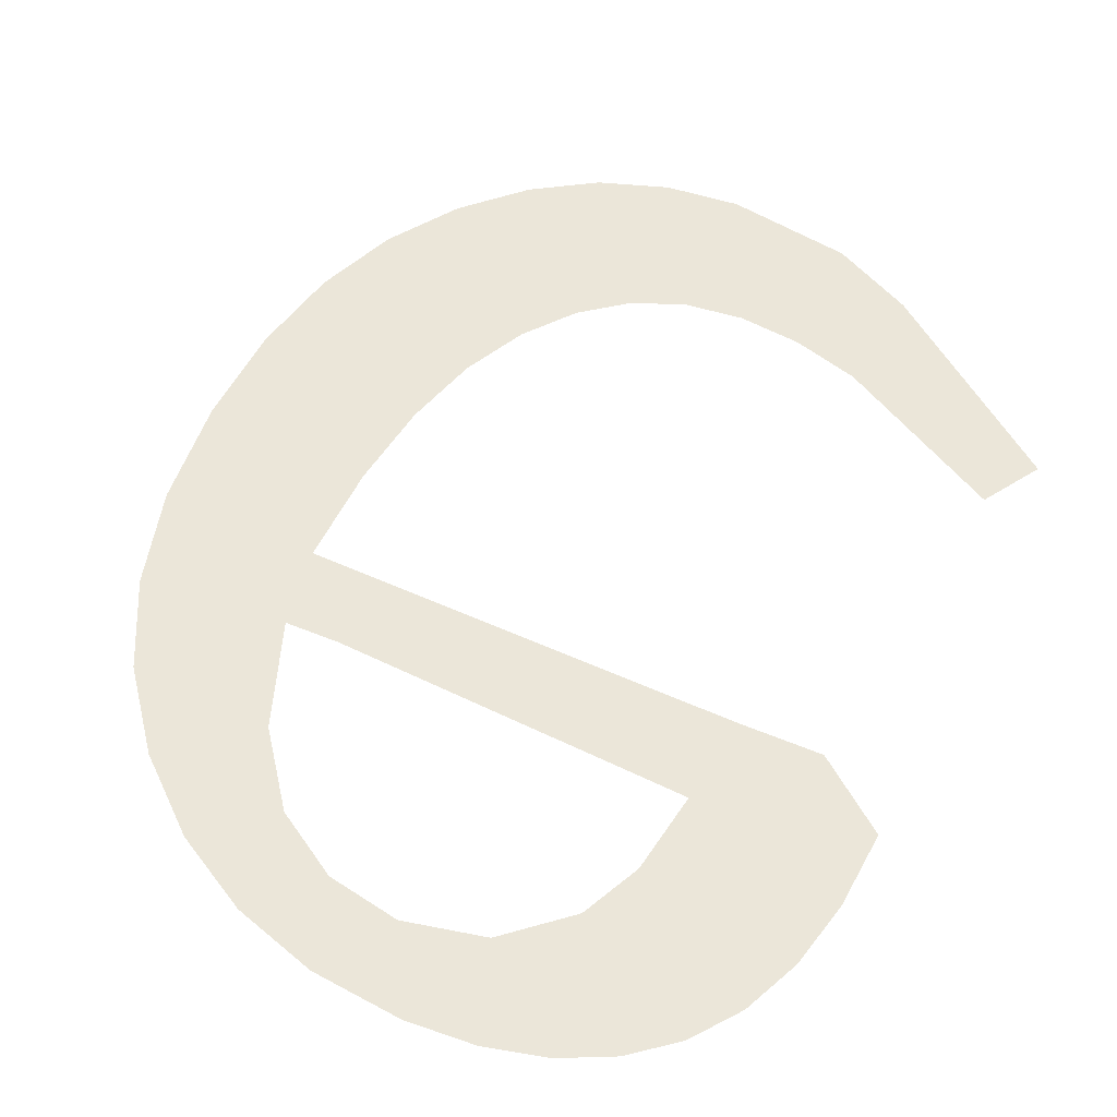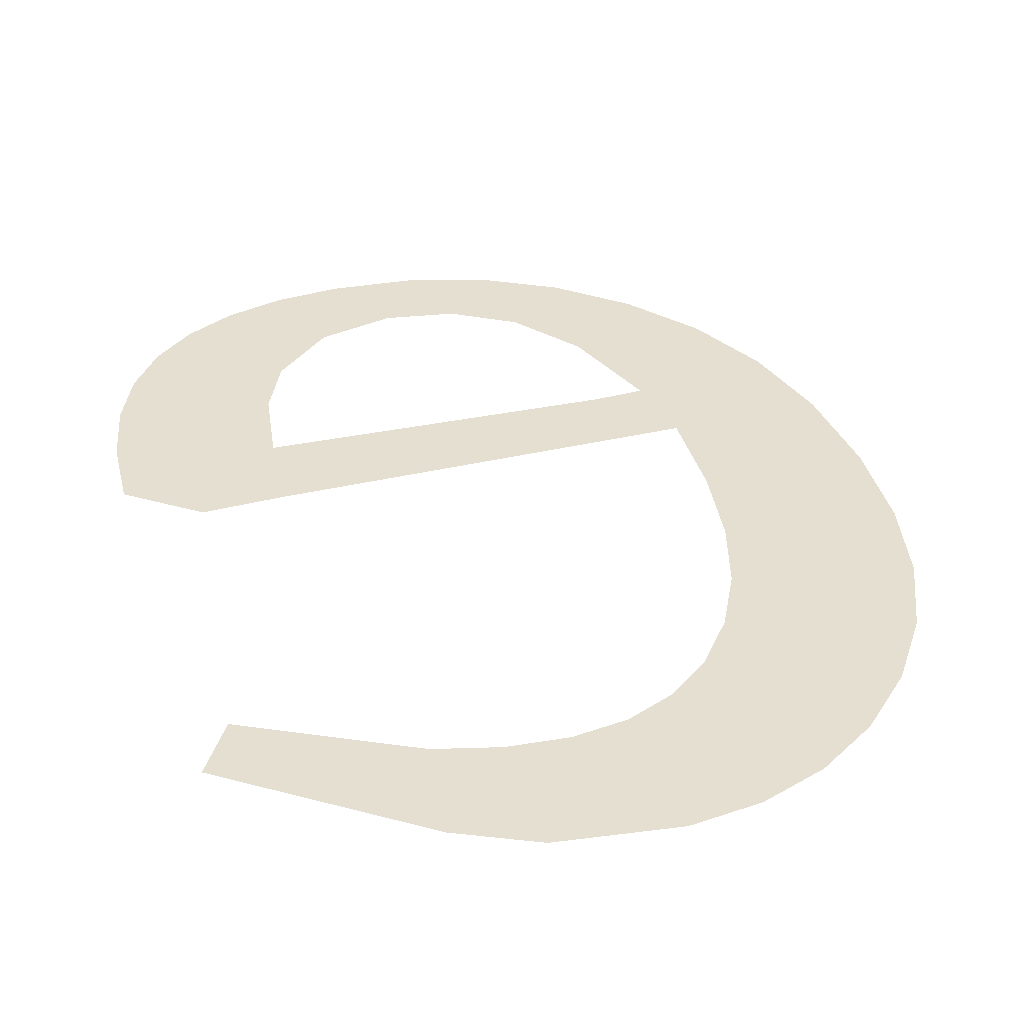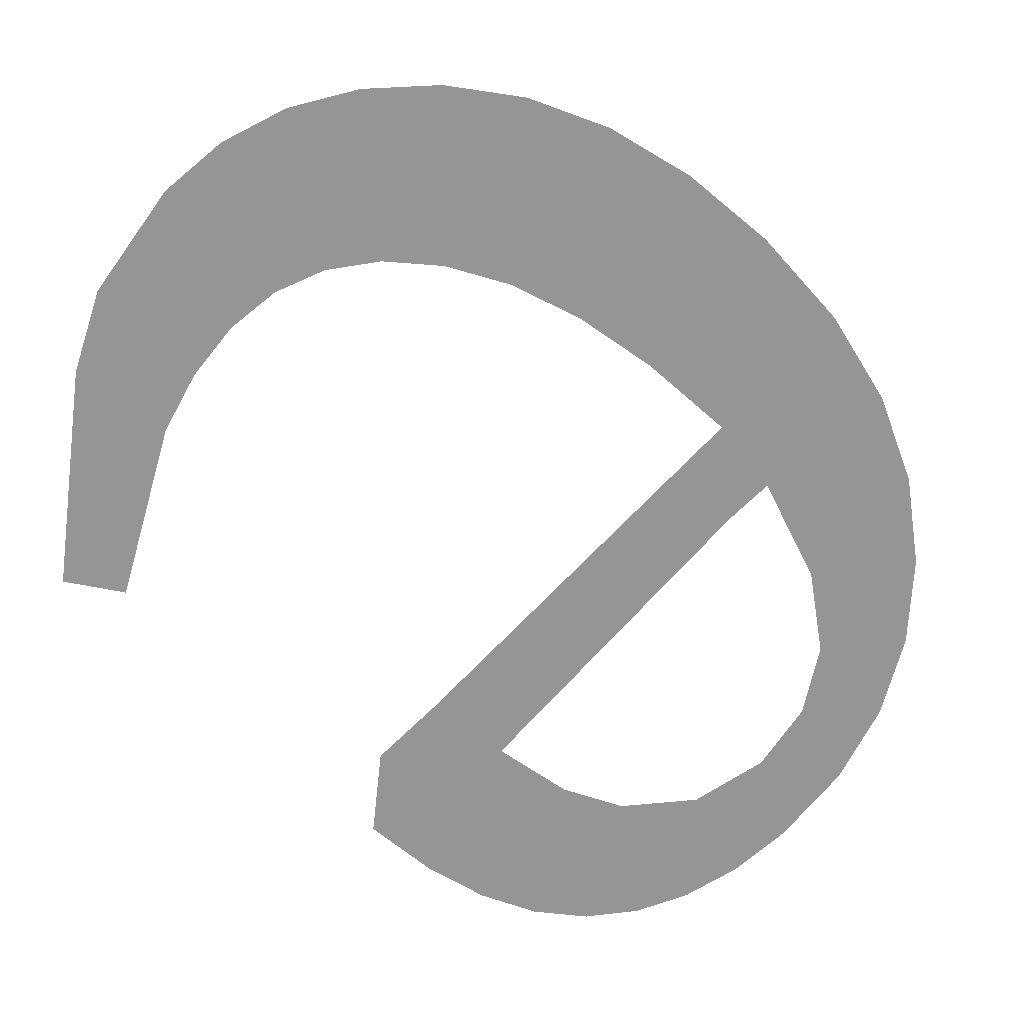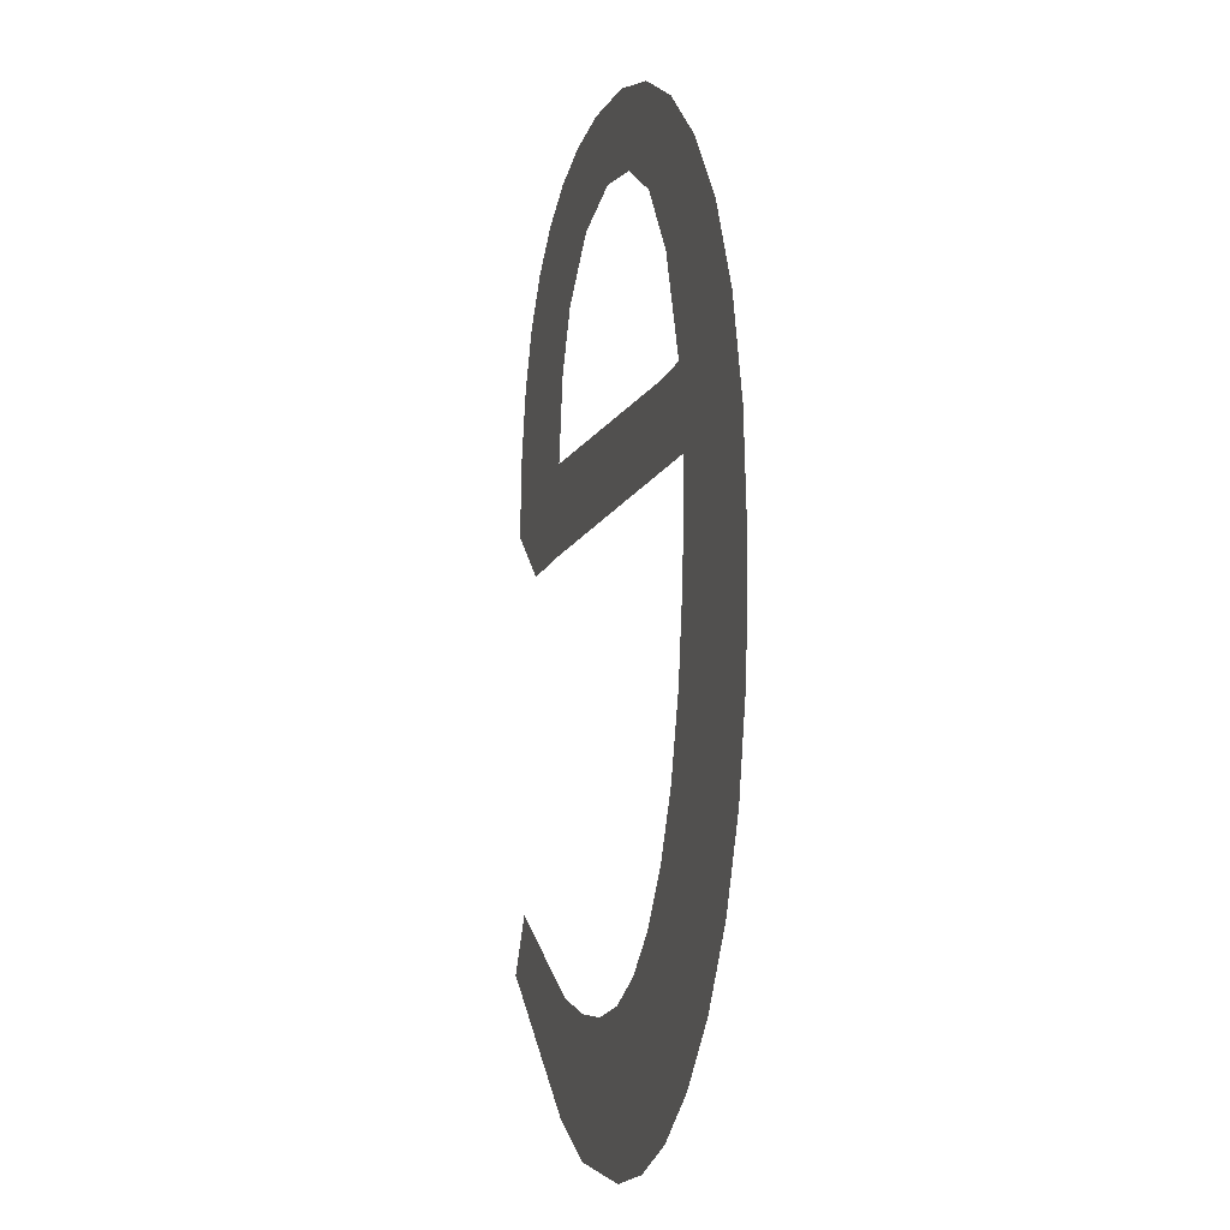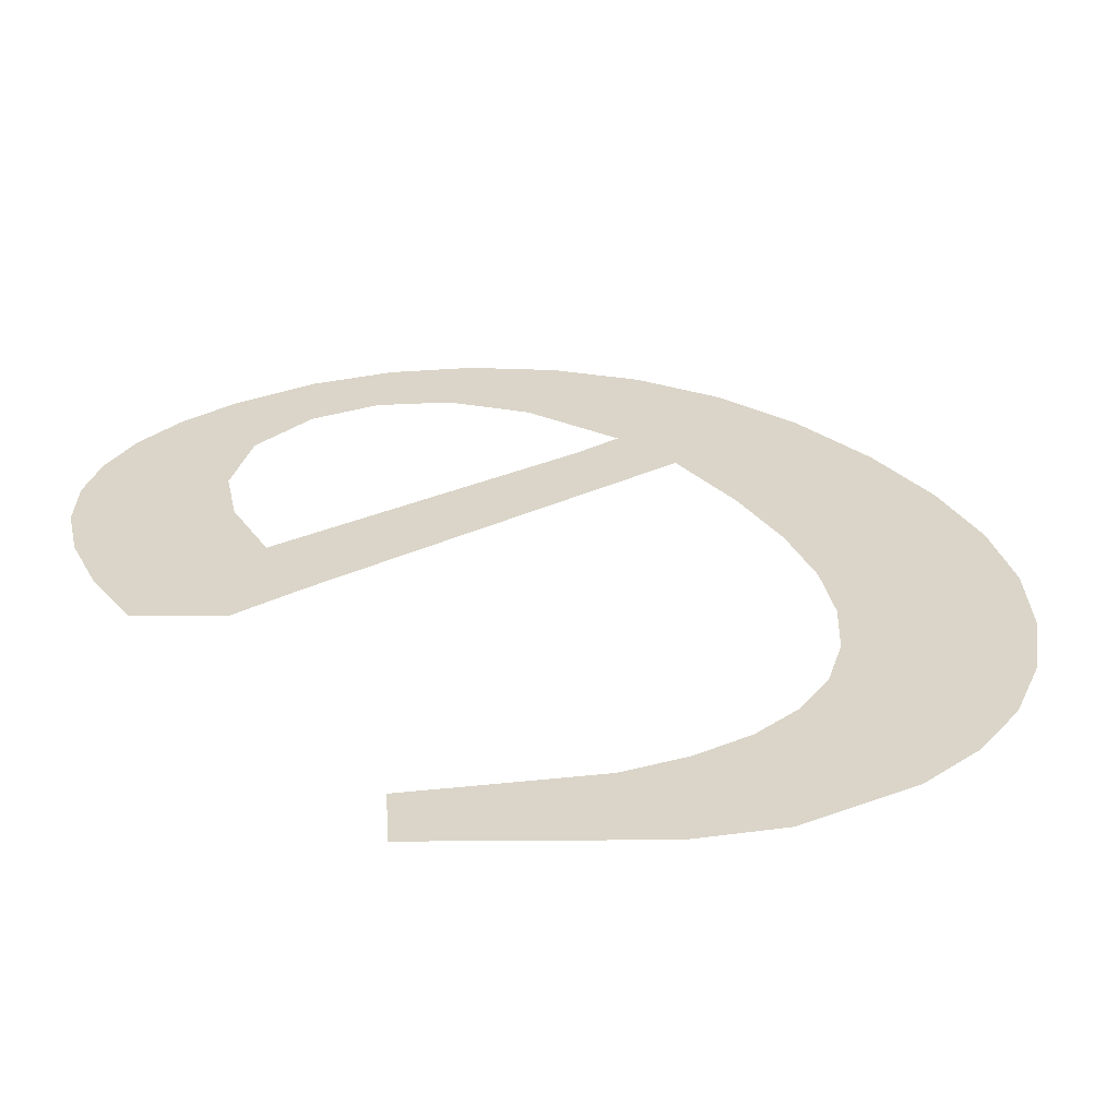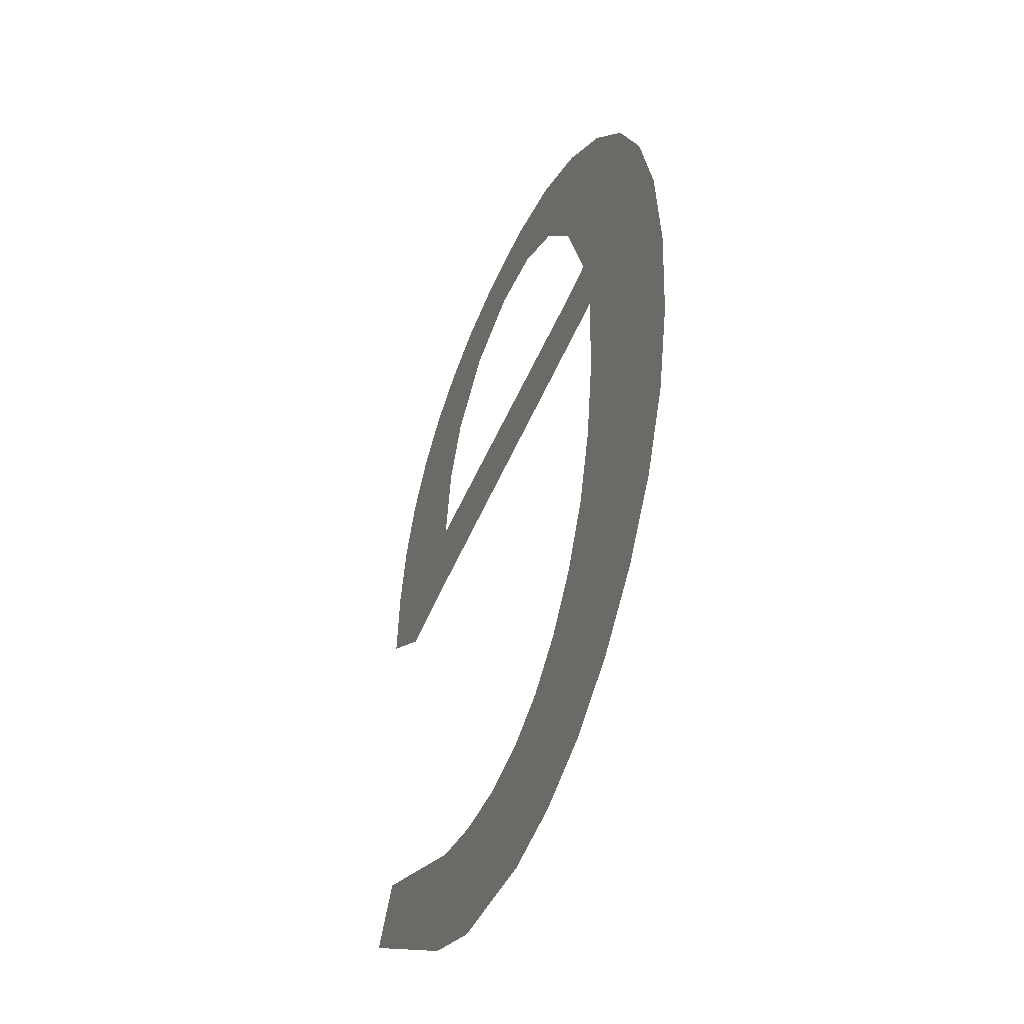
<metadata>
{"format":"obj","ext":"obj","renderer":"f3d","projection":"perspective","resolution":1024,"background":"white","views":[{"elev":56.8,"azim":-156.0,"up":"+Z"},{"elev":37.3,"azim":-17.6,"up":"+Z"},{"elev":-67.3,"azim":46.1,"up":"+Z"},{"elev":-11.2,"azim":75.4,"up":"+Y"},{"elev":29.1,"azim":-37.0,"up":"+Z"},{"elev":-48.4,"azim":68.7,"up":"+Y"}]}
</metadata>
<code>
o #ID878
v -0.009133 0.2958 0.6802
v -0.00912 0.2937 0.6802
v -0.009051 0.2947 0.6802
v -0.009326 0.2928 0.6802
v -0.009381 0.2967 0.6802
v -0.00967 0.292 0.6802
v -0.009793 0.2976 0.6802
v -0.01015 0.2913 0.6802
v -0.01037 0.2983 0.6802
v -0.01073 0.2908 0.6802
v -0.01073 0.2958 0.6802
v -0.01107 0.2989 0.6802
v -0.01086 0.2966 0.6802
v -0.01123 0.2977 0.6802
v -0.01184 0.2994 0.6802
v -0.01176 0.2984 0.6802
v -0.01242 0.2988 0.6802
v -0.01268 0.2996 0.6802
v -0.01316 0.2989 0.6802
v -0.01359 0.2997 0.6802
v -0.01397 0.2987 0.6802
v -0.01429 0.2997 0.6802
v -0.0146 0.2982 0.6802
v -0.0149 0.2995 0.6802
v -0.01488 0.2976 0.6802
v -0.01502 0.2968 0.6802
v -0.01543 0.2993 0.6802
v -0.01512 0.2959 0.6802
v -0.01597 0.2959 0.6802
v -0.01588 0.2989 0.6802
v -0.01623 0.2984 0.6802
v -0.0167 0.2964 0.6802
v -0.01648 0.2979 0.6802
v -0.01664 0.2972 0.6802
v -0.01139 0.2966 0.6802
v -0.01078 0.2948 0.6802
v -0.01136 0.2904 0.6802
v -0.01091 0.2939 0.6802
v -0.01114 0.2932 0.6802
v -0.01146 0.2926 0.6802
v -0.01206 0.2901 0.6802
v -0.01185 0.2921 0.6802
v -0.01231 0.2917 0.6802
v -0.0128 0.2901 0.6802
v -0.01283 0.2915 0.6802
v -0.01405 0.2902 0.6802
v -0.01342 0.2915 0.6802
v -0.01405 0.2915 0.6802
v -0.01471 0.2917 0.6802
v -0.01486 0.2906 0.6802
v -0.01639 0.2926 0.6802
v -0.01676 0.292 0.6802
v -0.01676 0.292 0.6802
v -0.01639 0.2926 0.6802
v -0.01486 0.2906 0.6802
v -0.01471 0.2917 0.6802
v -0.01405 0.2902 0.6802
v -0.01405 0.2915 0.6802
v -0.01342 0.2915 0.6802
v -0.01283 0.2915 0.6802
v -0.0128 0.2901 0.6802
v -0.01231 0.2917 0.6802
v -0.01206 0.2901 0.6802
v -0.01185 0.2921 0.6802
v -0.01146 0.2926 0.6802
v -0.01136 0.2904 0.6802
v -0.01114 0.2932 0.6802
v -0.01091 0.2939 0.6802
v -0.01078 0.2948 0.6802
v -0.01073 0.2958 0.6802
v -0.01073 0.2908 0.6802
v -0.01502 0.2968 0.6802
v -0.01139 0.2966 0.6802
v -0.01512 0.2959 0.6802
v -0.01086 0.2966 0.6802
v -0.01664 0.2972 0.6802
v -0.01648 0.2979 0.6802
v -0.0167 0.2964 0.6802
v -0.01623 0.2984 0.6802
v -0.01597 0.2959 0.6802
v -0.01588 0.2989 0.6802
v -0.01543 0.2993 0.6802
v -0.0149 0.2995 0.6802
v -0.01488 0.2976 0.6802
v -0.0146 0.2982 0.6802
v -0.01429 0.2997 0.6802
v -0.01397 0.2987 0.6802
v -0.01359 0.2997 0.6802
v -0.01316 0.2989 0.6802
v -0.01268 0.2996 0.6802
v -0.01242 0.2988 0.6802
v -0.01184 0.2994 0.6802
v -0.01176 0.2984 0.6802
v -0.01123 0.2977 0.6802
v -0.01107 0.2989 0.6802
v -0.01037 0.2983 0.6802
v -0.01015 0.2913 0.6802
v -0.009793 0.2976 0.6802
v -0.00967 0.292 0.6802
v -0.009381 0.2967 0.6802
v -0.009326 0.2928 0.6802
v -0.009133 0.2958 0.6802
v -0.00912 0.2937 0.6802
v -0.009051 0.2947 0.6802
f 1 2 3
f 2 1 4
f 4 1 5
f 4 5 6
f 6 5 7
f 6 7 8
f 8 7 9
f 8 9 10
f 10 9 11
f 11 9 12
f 11 12 13
f 13 12 14
f 14 12 15
f 14 15 16
f 16 15 17
f 17 15 18
f 17 18 19
f 19 18 20
f 19 20 21
f 21 20 22
f 21 22 23
f 23 22 24
f 23 24 25
f 25 24 26
f 26 24 27
f 26 27 28
f 28 27 29
f 29 27 30
f 29 30 31
f 29 31 32
f 32 31 33
f 32 33 34
f 13 28 11
f 28 13 35
f 28 35 26
f 10 36 37
f 36 10 11
f 37 36 38
f 37 38 39
f 37 39 40
f 37 40 41
f 41 40 42
f 41 42 43
f 41 43 44
f 44 43 45
f 44 45 46
f 46 45 47
f 46 47 48
f 46 48 49
f 46 49 50
f 50 49 51
f 50 51 52
f 53 54 55
f 54 56 55
f 55 56 57
f 56 58 57
f 58 59 57
f 59 60 57
f 57 60 61
f 60 62 61
f 61 62 63
f 62 64 63
f 64 65 63
f 63 65 66
f 65 67 66
f 67 68 66
f 68 69 66
f 70 71 69
f 66 69 71
f 72 73 74
f 73 75 74
f 70 74 75
f 76 77 78
f 77 79 78
f 78 79 80
f 79 81 80
f 81 82 80
f 80 82 74
f 74 82 72
f 82 83 72
f 72 83 84
f 84 83 85
f 83 86 85
f 85 86 87
f 86 88 87
f 87 88 89
f 88 90 89
f 89 90 91
f 90 92 91
f 91 92 93
f 93 92 94
f 92 95 94
f 94 95 75
f 75 95 70
f 95 96 70
f 70 96 71
f 71 96 97
f 96 98 97
f 97 98 99
f 98 100 99
f 99 100 101
f 100 102 101
f 101 102 103
f 104 103 102

</code>
